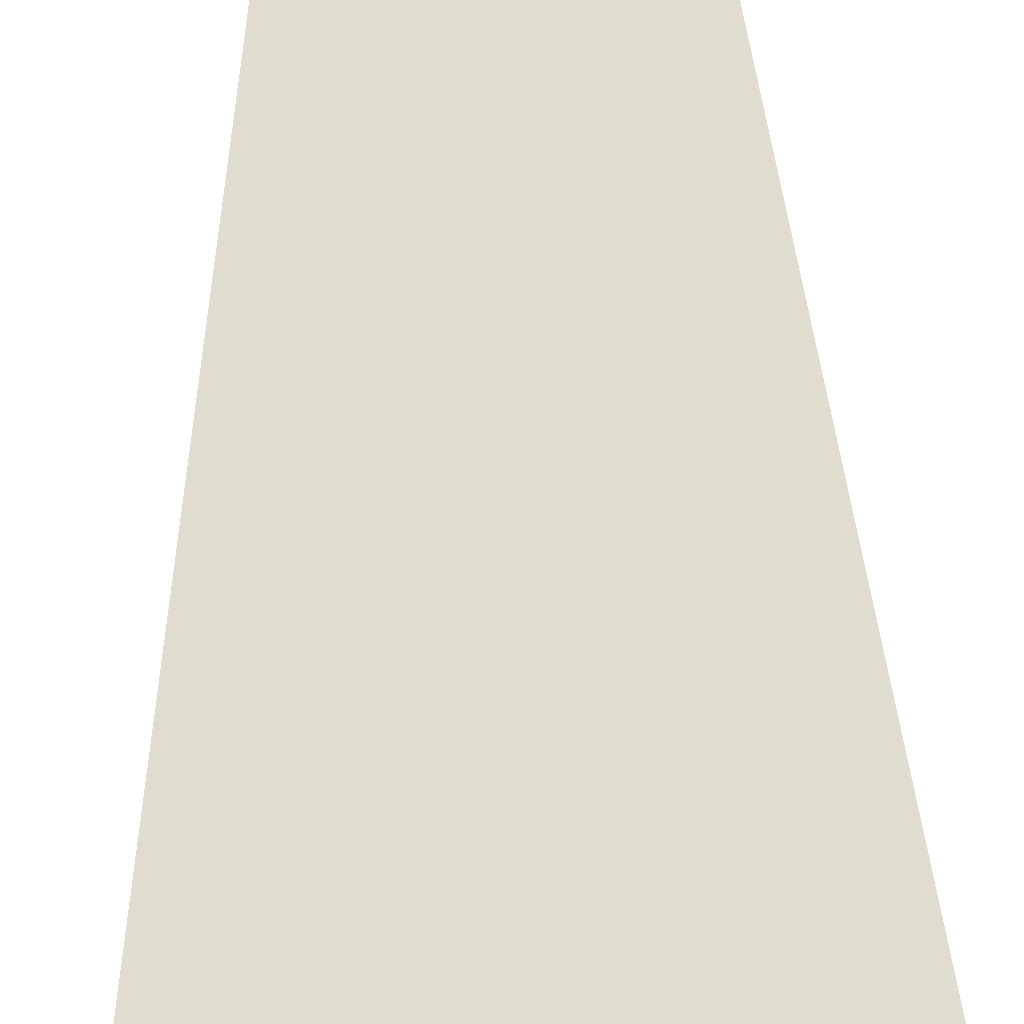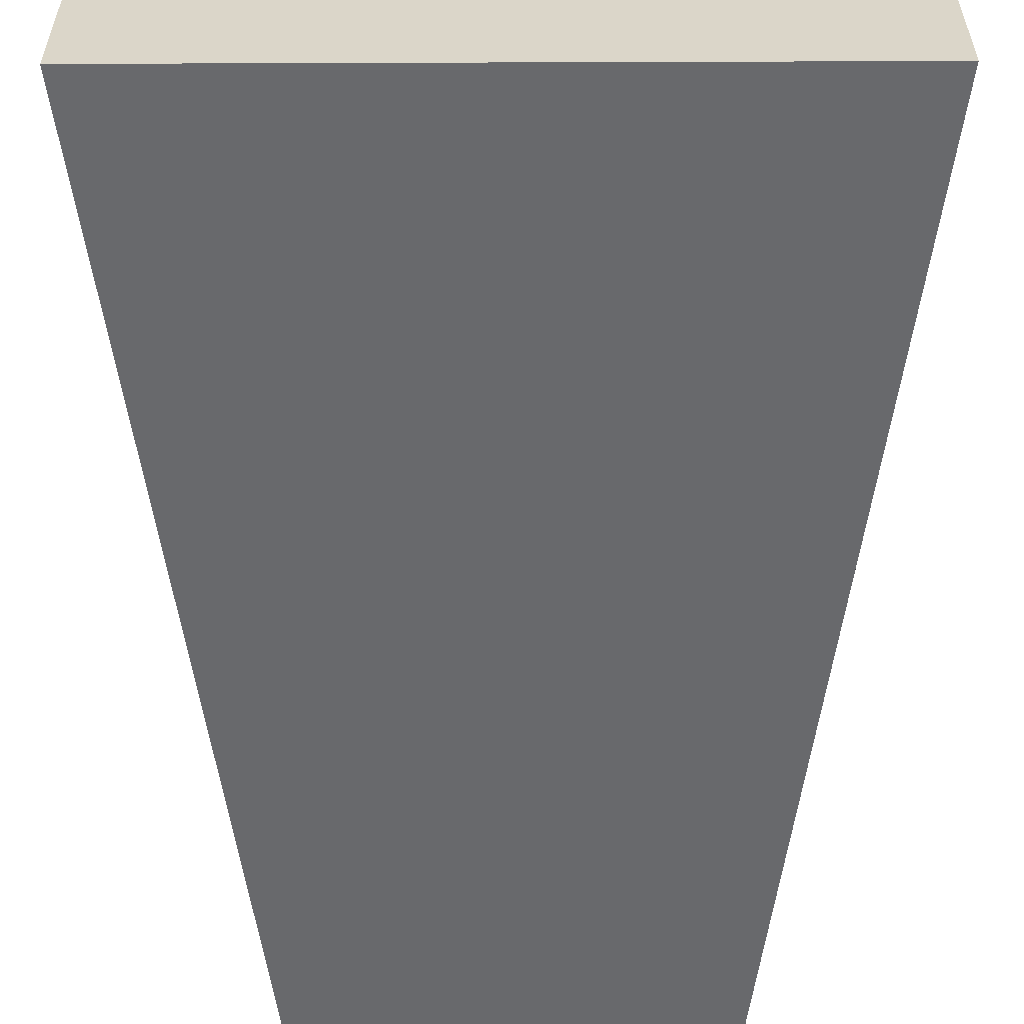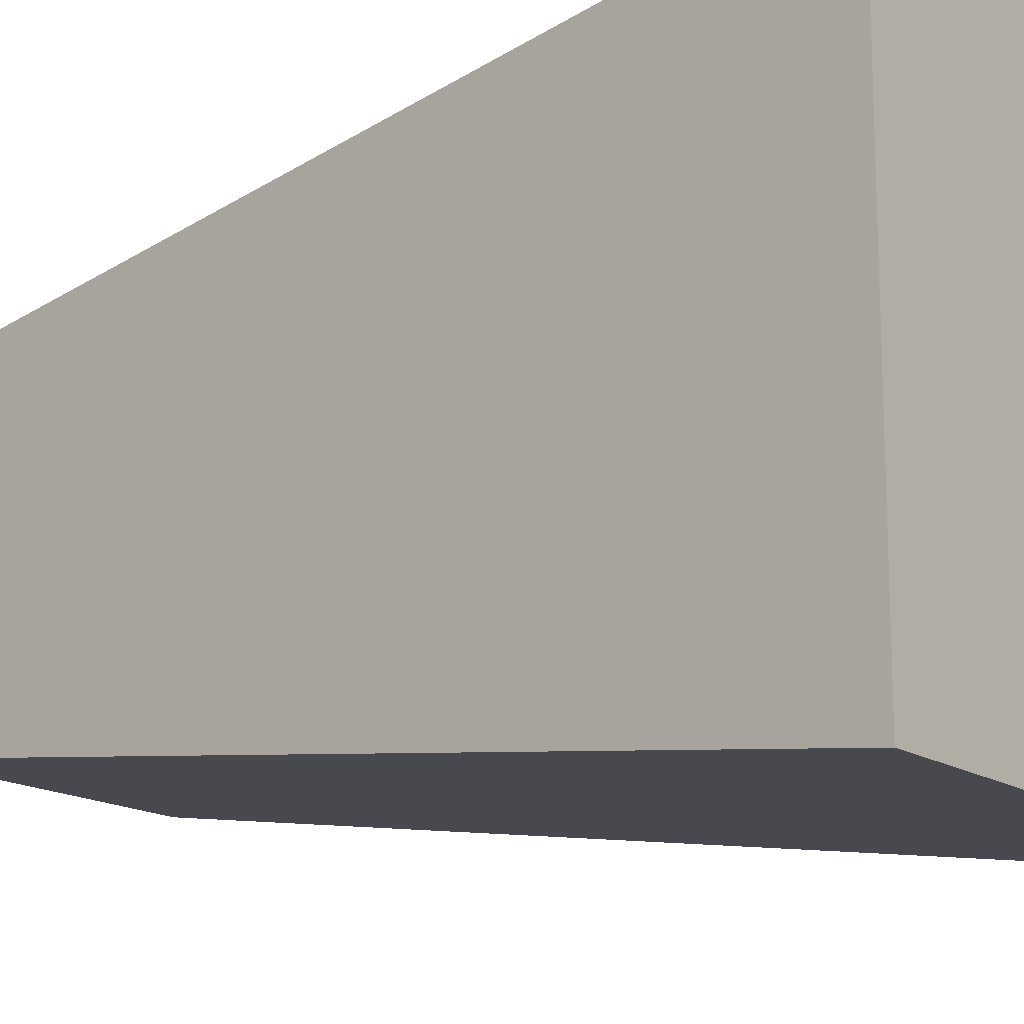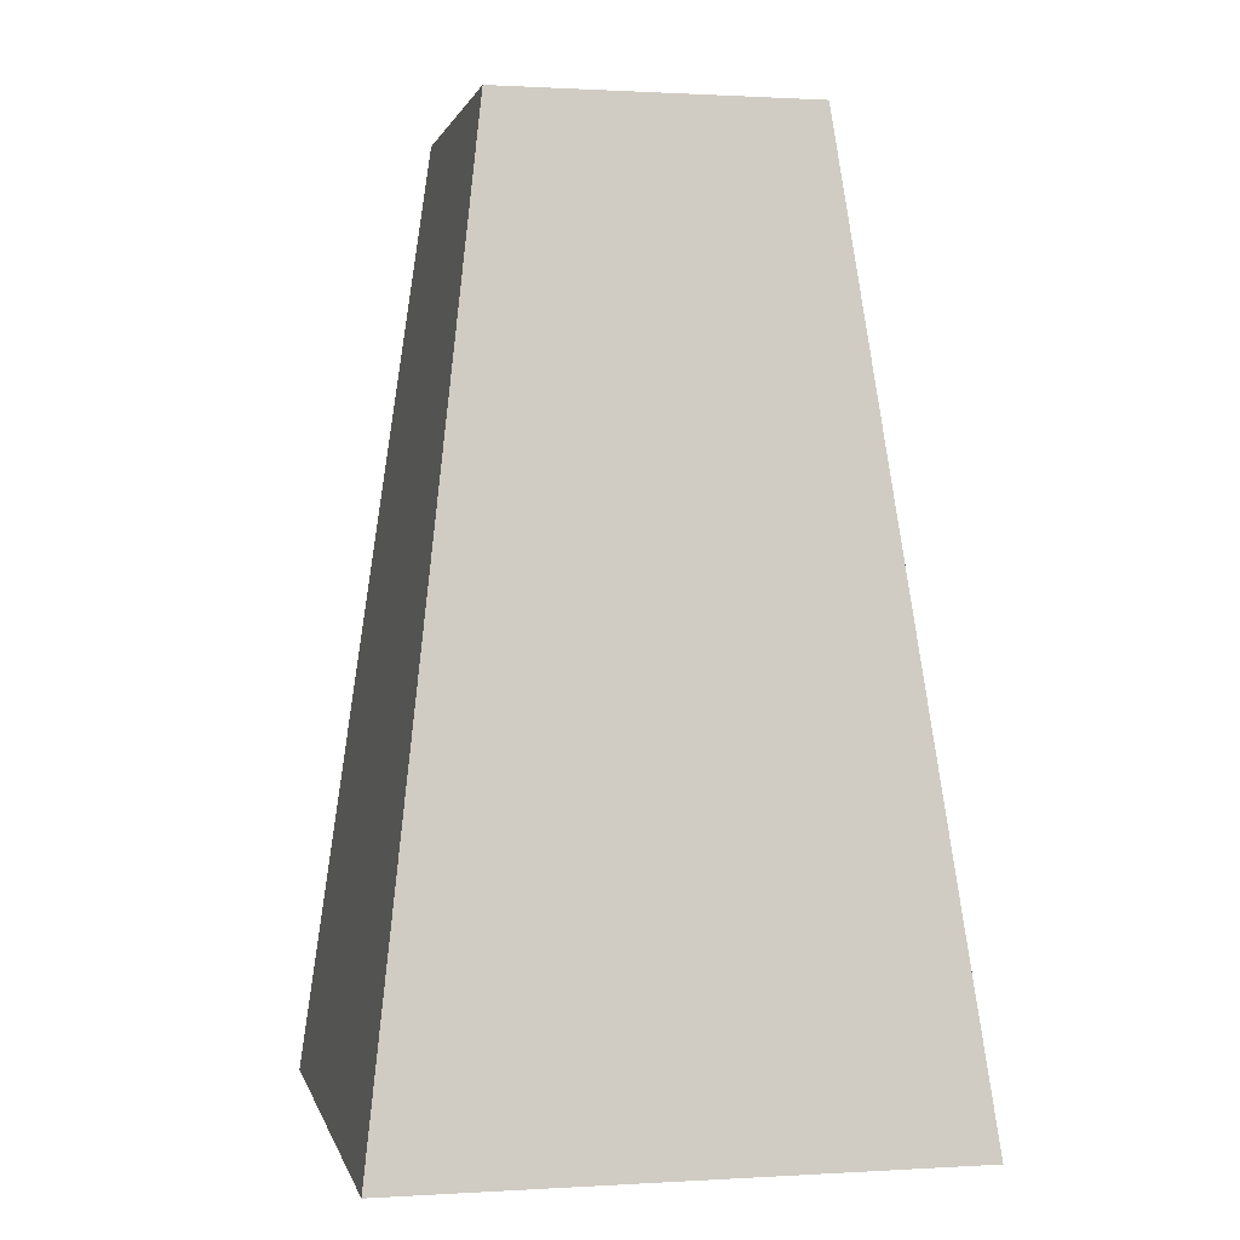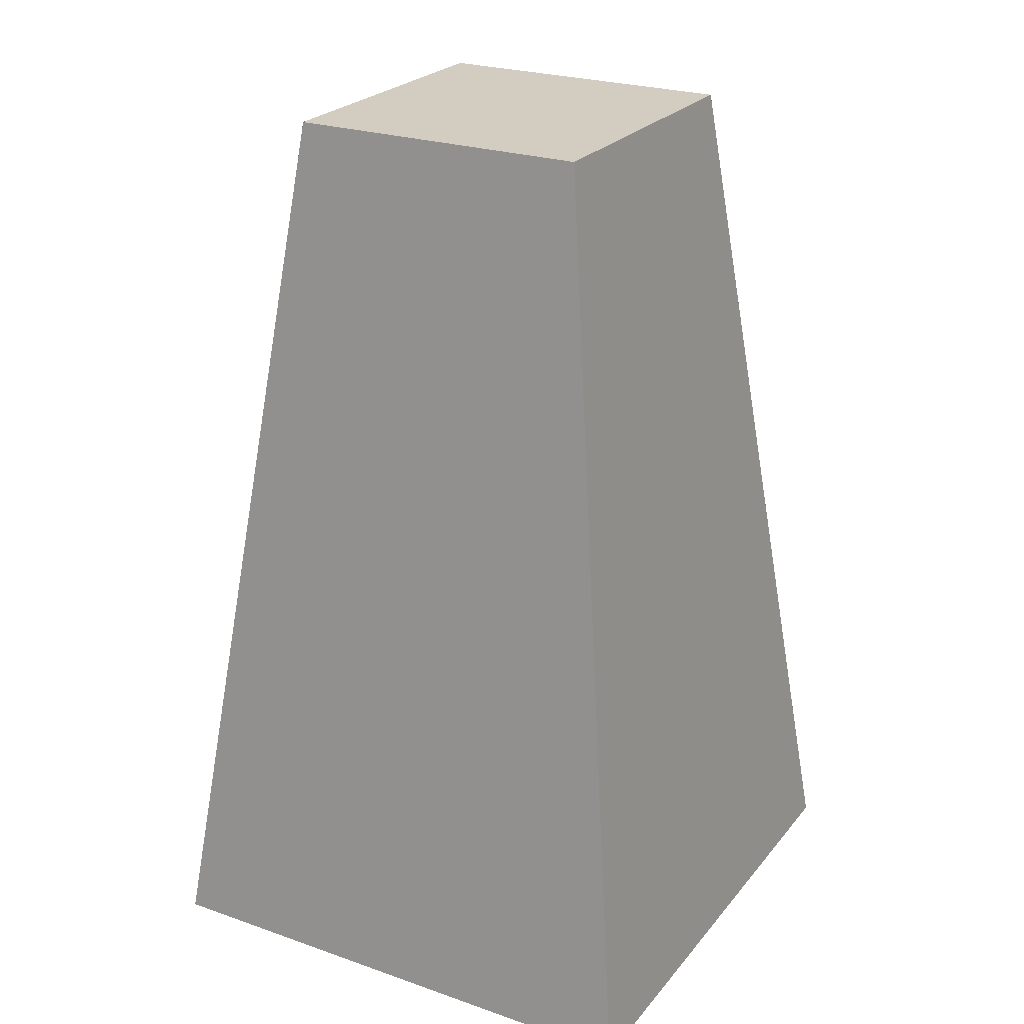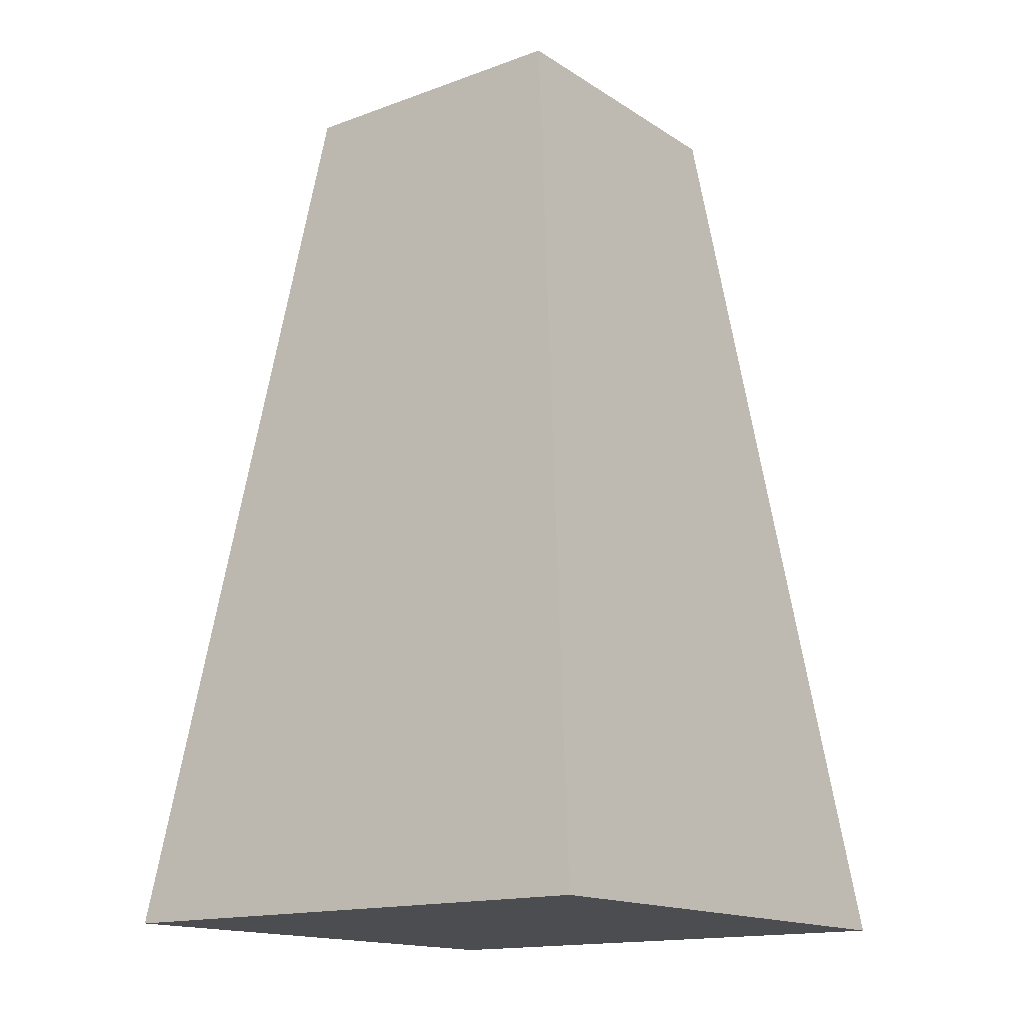
<metadata>
{"format":"obj","ext":"obj","renderer":"f3d","projection":"perspective","resolution":1024,"background":"white","views":[{"elev":76.7,"azim":-2.3,"up":"+Z"},{"elev":-60.0,"azim":0.2,"up":"+Z"},{"elev":-15.6,"azim":-54.2,"up":"+Z"},{"elev":0.8,"azim":77.5,"up":"+Y"},{"elev":24.8,"azim":-60.5,"up":"+Y"},{"elev":-15.6,"azim":-142.6,"up":"+Y"}]}
</metadata>
<code>
o S_Body
v 0.2777 1.834 0.2777
v 0.4912 0.1798 0.4912
v -0.2777 1.834 0.2777
v -0.4912 0.1798 0.4912
v 0.2777 1.834 -0.2777
v 0.4912 0.1798 -0.4912
v -0.2777 1.834 -0.2777
v -0.4912 0.1798 -0.4912
f 1 5 7 3
f 4 3 7 8
f 8 7 5 6
f 6 2 4 8
f 2 1 3 4
f 6 5 1 2

</code>
